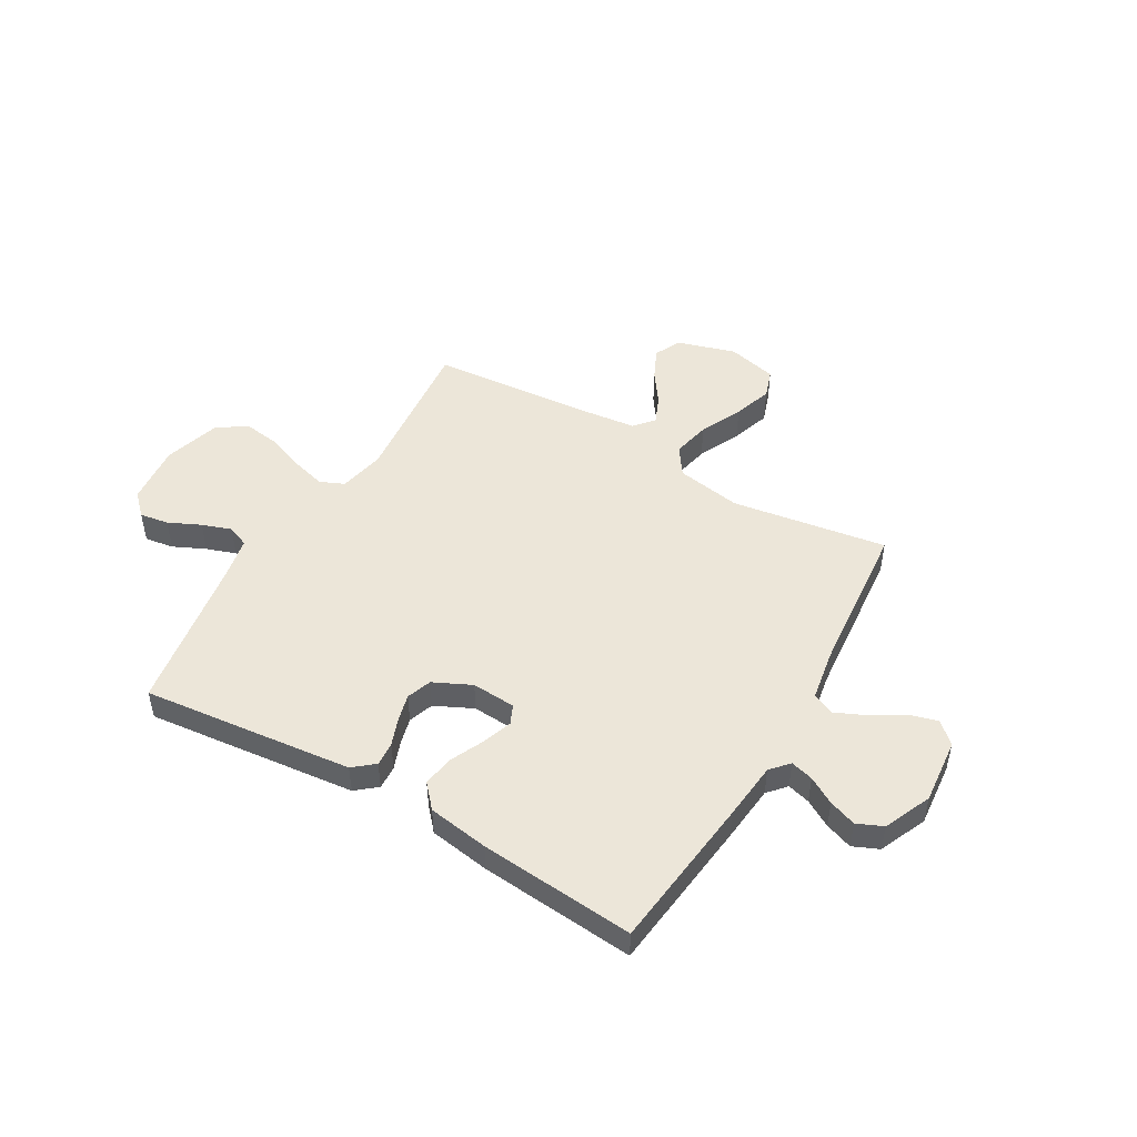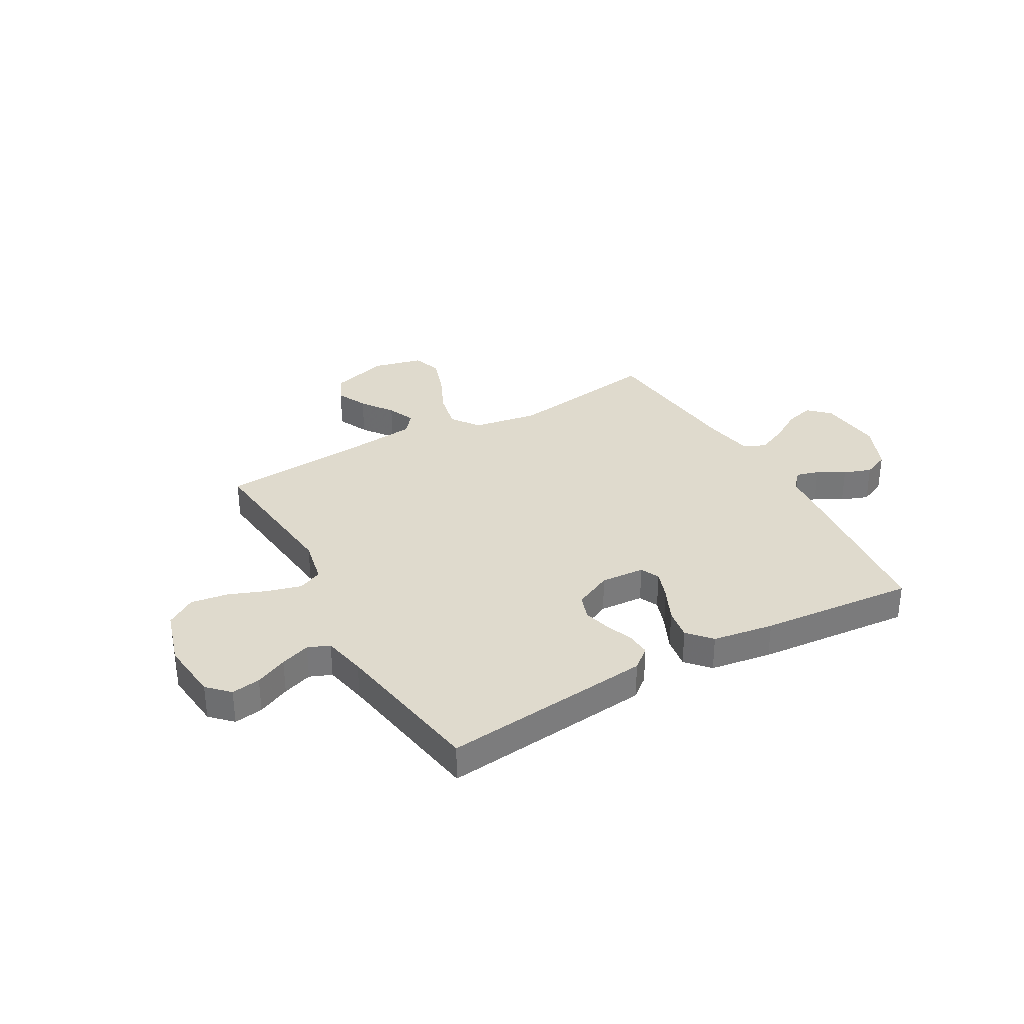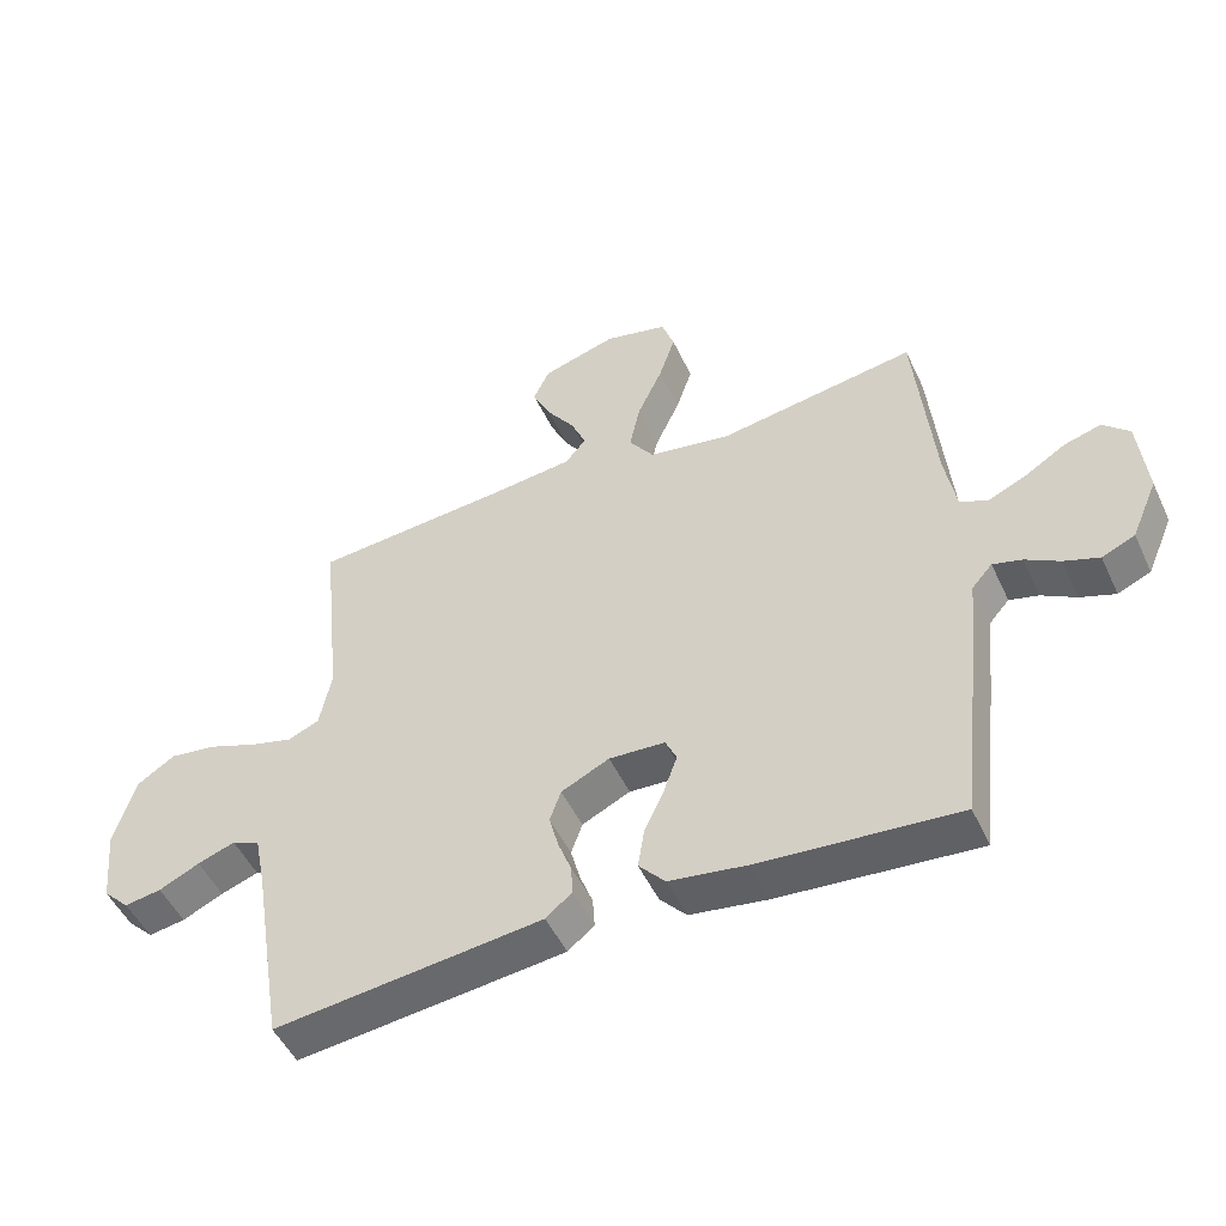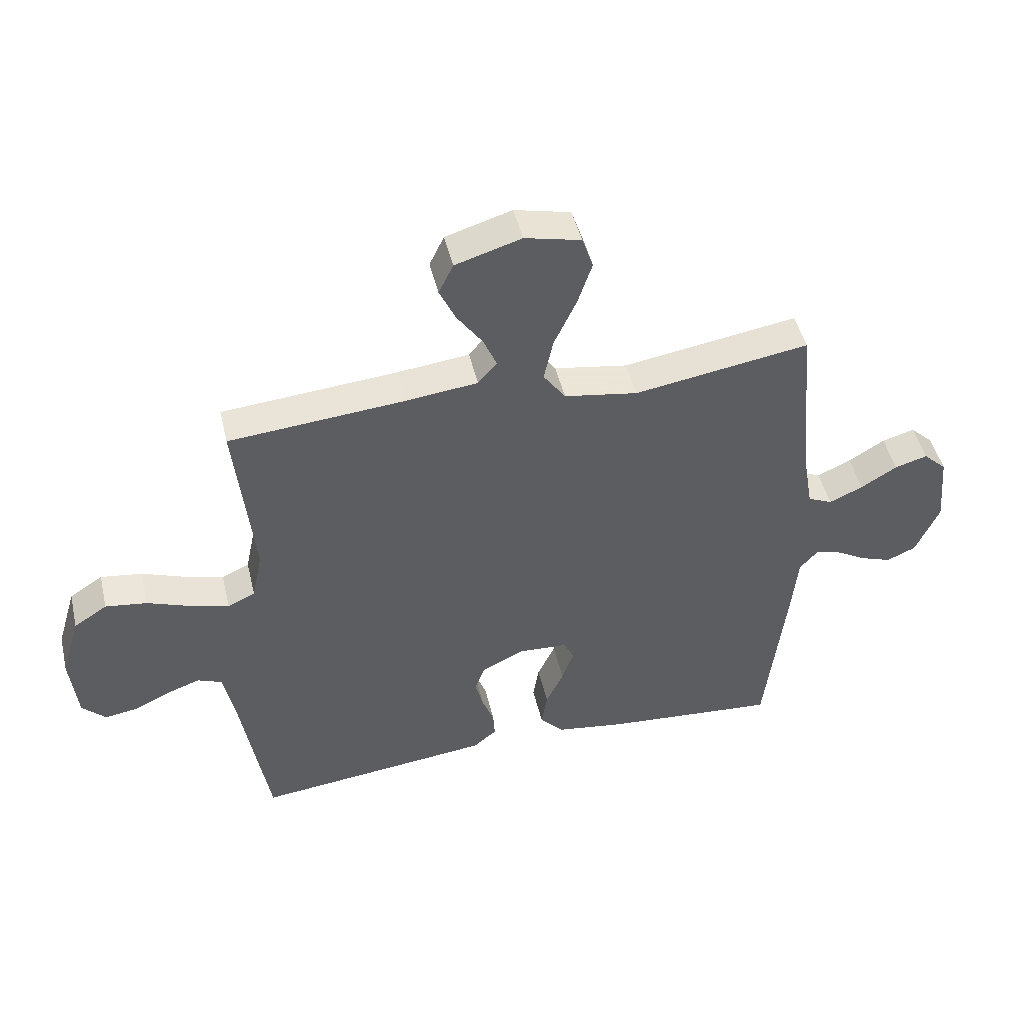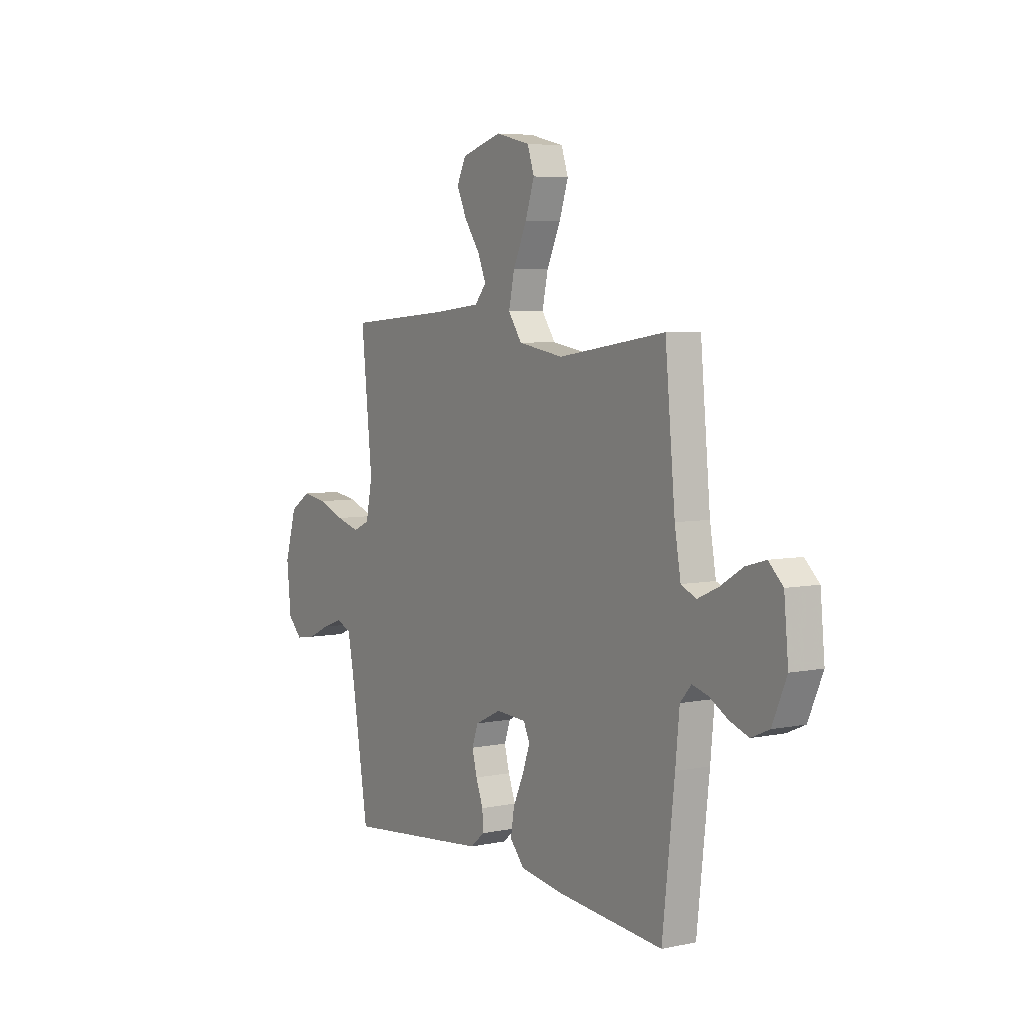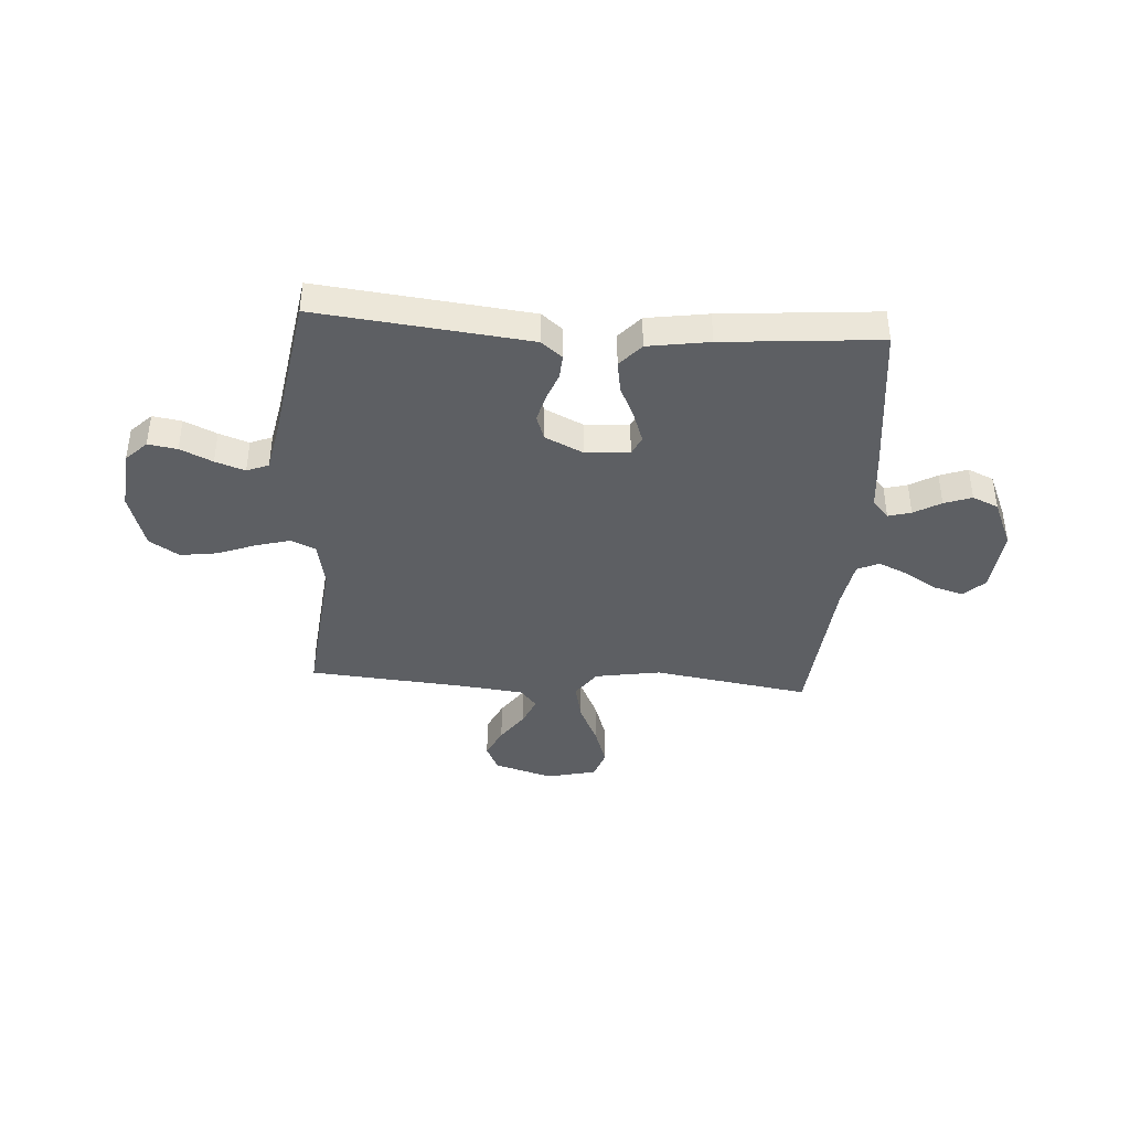
<metadata>
{"format":"obj","ext":"obj","renderer":"f3d","projection":"perspective","resolution":1024,"background":"white","views":[{"elev":48.7,"azim":-149.7,"up":"+Y"},{"elev":32.9,"azim":150.6,"up":"+Y"},{"elev":-49.8,"azim":-155.5,"up":"+Z"},{"elev":47.4,"azim":166.7,"up":"+Z"},{"elev":5.7,"azim":-122.3,"up":"+Z"},{"elev":-40.2,"azim":176.2,"up":"+Y"}]}
</metadata>
<code>
v 0.5 0.07 -0.5
v 0.2 0.07 -0.467
v 0.093 0.07 -0.455
v 0.053 0.07 -0.422
v 0.056 0.07 -0.376
v 0.076 0.07 -0.323
v 0.09 0.07 -0.27
v 0.073 0.07 -0.222
v 0 0.07 -0.187
v -0.085 0.07 -0.192
v -0.102 0.07 -0.229
v -0.082 0.07 -0.286
v -0.052 0.07 -0.351
v -0.042 0.07 -0.412
v -0.082 0.07 -0.457
v -0.2 0.07 -0.475
v -0.5 0.07 -0.5
v -0.534 0.07 -0.2
v -0.545 0.07 -0.088
v -0.576 0.07 -0.053
v -0.62 0.07 -0.065
v -0.672 0.07 -0.095
v -0.725 0.07 -0.114
v -0.775 0.07 -0.092
v -0.815 0.07 0
v -0.803 0.07 0.126
v -0.763 0.07 0.164
v -0.707 0.07 0.148
v -0.645 0.07 0.11
v -0.587 0.07 0.084
v -0.545 0.07 0.103
v -0.528 0.07 0.2
v -0.5 0.07 0.5
v -0.2 0.07 0.453
v -0.074 0.07 0.474
v -0.036 0.07 0.528
v -0.052 0.07 0.602
v -0.09 0.07 0.684
v -0.115 0.07 0.759
v -0.096 0.07 0.815
v 0 0.07 0.838
v 0.113 0.07 0.804
v 0.138 0.07 0.752
v 0.11 0.07 0.692
v 0.067 0.07 0.631
v 0.044 0.07 0.577
v 0.076 0.07 0.539
v 0.2 0.07 0.525
v 0.5 0.07 0.5
v 0.469 0.07 0.2
v 0.487 0.07 0.112
v 0.534 0.07 0.091
v 0.6 0.07 0.109
v 0.674 0.07 0.137
v 0.745 0.07 0.147
v 0.802 0.07 0.11
v 0.835 0.07 0
v 0.823 0.07 -0.117
v 0.783 0.07 -0.157
v 0.727 0.07 -0.148
v 0.665 0.07 -0.119
v 0.608 0.07 -0.099
v 0.566 0.07 -0.116
v 0.549 0.07 -0.2
v 0.5 0 -0.5
v 0.2 0 -0.467
v 0.093 0 -0.455
v 0.053 0 -0.422
v 0.056 0 -0.376
v 0.076 0 -0.323
v 0.09 0 -0.27
v 0.073 0 -0.222
v 0 0 -0.187
v -0.085 0 -0.192
v -0.102 0 -0.229
v -0.082 0 -0.286
v -0.052 0 -0.351
v -0.042 0 -0.412
v -0.082 0 -0.457
v -0.2 0 -0.475
v -0.5 0 -0.5
v -0.534 0 -0.2
v -0.545 0 -0.088
v -0.576 0 -0.053
v -0.62 0 -0.065
v -0.672 0 -0.095
v -0.725 0 -0.114
v -0.775 0 -0.092
v -0.815 0 0
v -0.803 0 0.126
v -0.763 0 0.164
v -0.707 0 0.148
v -0.645 0 0.11
v -0.587 0 0.084
v -0.545 0 0.103
v -0.528 0 0.2
v -0.5 0 0.5
v -0.2 0 0.453
v -0.074 0 0.474
v -0.036 0 0.528
v -0.052 0 0.602
v -0.09 0 0.684
v -0.115 0 0.759
v -0.096 0 0.815
v 0 0 0.838
v 0.113 0 0.804
v 0.138 0 0.752
v 0.11 0 0.692
v 0.067 0 0.631
v 0.044 0 0.577
v 0.076 0 0.539
v 0.2 0 0.525
v 0.5 0 0.5
v 0.469 0 0.2
v 0.487 0 0.112
v 0.534 0 0.091
v 0.6 0 0.109
v 0.674 0 0.137
v 0.745 0 0.147
v 0.802 0 0.11
v 0.835 0 0
v 0.823 0 -0.117
v 0.783 0 -0.157
v 0.727 0 -0.148
v 0.665 0 -0.119
v 0.608 0 -0.099
v 0.566 0 -0.116
v 0.549 0 -0.2
f 58 59 60 61
f 58 61 62
f 57 58 62
f 56 57 62 63
f 53 54 55 56
f 52 53 56 63
f 48 49 50
f 47 48 50 51
f 42 43 44 45
f 42 45 46
f 41 42 46
f 40 41 46
f 37 38 39 40
f 36 37 40 46
f 35 36 46 47
f 32 33 34
f 31 32 34 35
f 26 27 28 29
f 26 29 30
f 25 26 30
f 24 25 30
f 21 22 23 24
f 20 21 24 30
f 19 20 30 31
f 12 13 14 15
f 11 12 15 16
f 3 4 5 6
f 3 6 7
f 64 1 2 3
f 64 3 7
f 51 52 63 64
f 51 64 7 8
f 47 51 8 9
f 35 47 9 10
f 31 35 10 11
f 17 18 19 31
f 11 16 17 31
f 125 124 123 122
f 126 125 122
f 126 122 121
f 127 126 121 120
f 120 119 118 117
f 127 120 117 116
f 114 113 112
f 115 114 112 111
f 109 108 107 106
f 110 109 106
f 110 106 105
f 110 105 104
f 104 103 102 101
f 110 104 101 100
f 111 110 100 99
f 98 97 96
f 99 98 96 95
f 93 92 91 90
f 94 93 90
f 94 90 89
f 94 89 88
f 88 87 86 85
f 94 88 85 84
f 95 94 84 83
f 79 78 77 76
f 80 79 76 75
f 70 69 68 67
f 71 70 67
f 67 66 65 128
f 71 67 128
f 128 127 116 115
f 72 71 128 115
f 73 72 115 111
f 74 73 111 99
f 75 74 99 95
f 95 83 82 81
f 95 81 80 75
f 1 65 66 2
f 2 66 67 3
f 3 67 68 4
f 4 68 69 5
f 5 69 70 6
f 6 70 71 7
f 7 71 72 8
f 8 72 73 9
f 9 73 74 10
f 10 74 75 11
f 11 75 76 12
f 12 76 77 13
f 13 77 78 14
f 14 78 79 15
f 15 79 80 16
f 16 80 81 17
f 17 81 82 18
f 18 82 83 19
f 19 83 84 20
f 20 84 85 21
f 21 85 86 22
f 22 86 87 23
f 23 87 88 24
f 24 88 89 25
f 25 89 90 26
f 26 90 91 27
f 27 91 92 28
f 28 92 93 29
f 29 93 94 30
f 30 94 95 31
f 31 95 96 32
f 32 96 97 33
f 33 97 98 34
f 34 98 99 35
f 35 99 100 36
f 36 100 101 37
f 37 101 102 38
f 38 102 103 39
f 39 103 104 40
f 40 104 105 41
f 41 105 106 42
f 42 106 107 43
f 43 107 108 44
f 44 108 109 45
f 45 109 110 46
f 46 110 111 47
f 47 111 112 48
f 48 112 113 49
f 49 113 114 50
f 50 114 115 51
f 51 115 116 52
f 52 116 117 53
f 53 117 118 54
f 54 118 119 55
f 55 119 120 56
f 56 120 121 57
f 57 121 122 58
f 58 122 123 59
f 59 123 124 60
f 60 124 125 61
f 61 125 126 62
f 62 126 127 63
f 63 127 128 64
f 64 128 65 1

</code>
